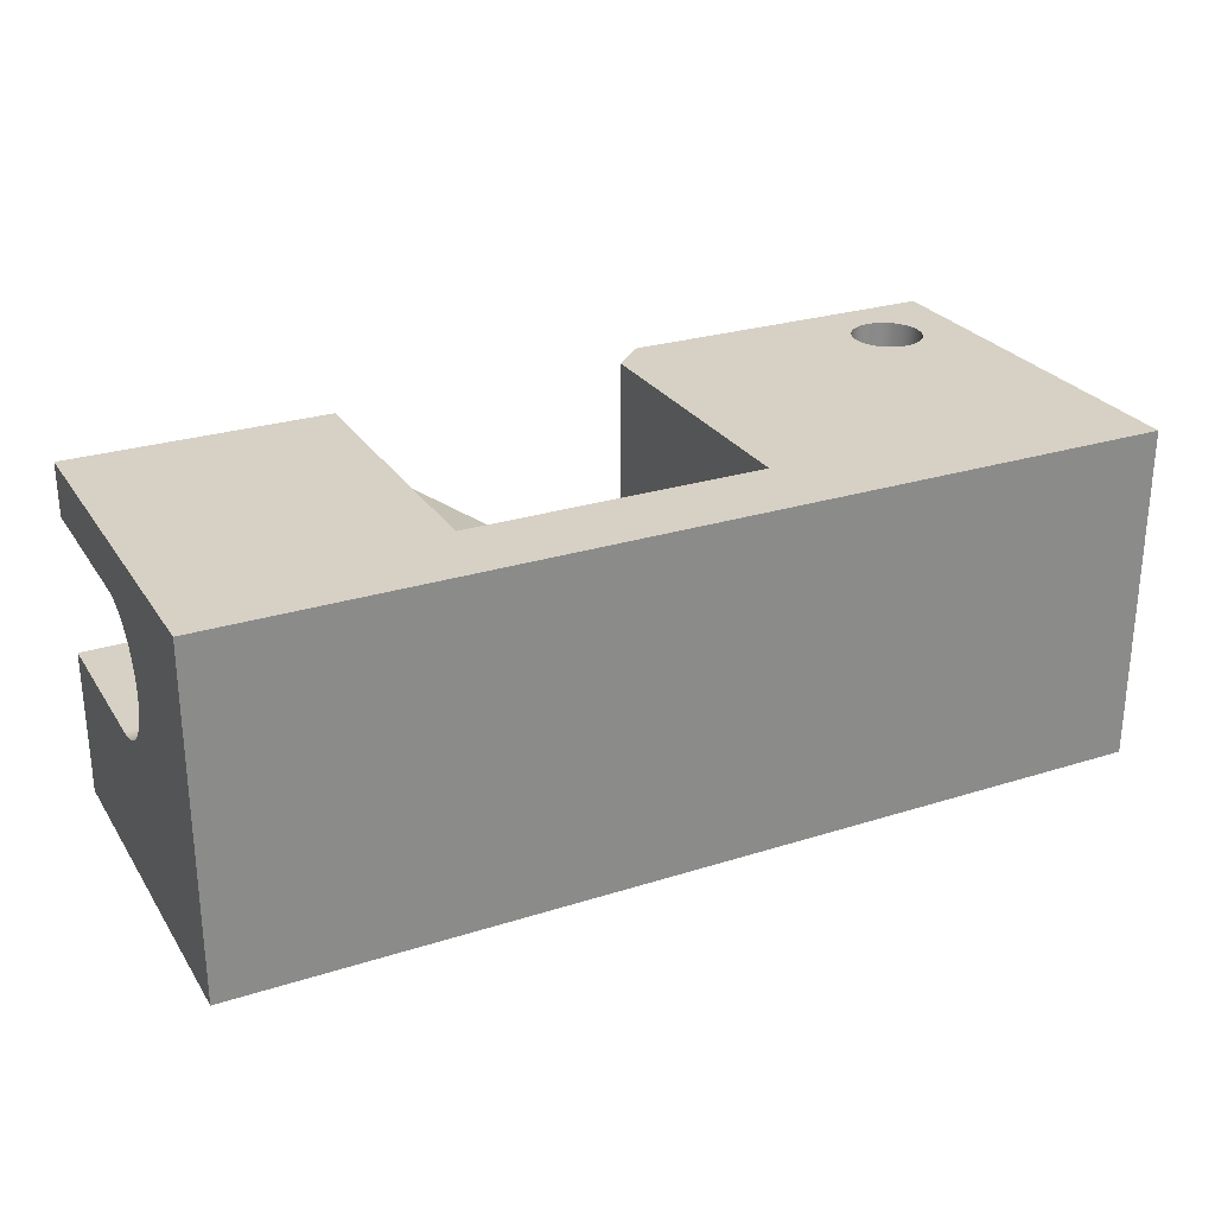
<metadata>
{"format":"obj","ext":"obj","renderer":"f3d","projection":"perspective","resolution":1024,"background":"white","views":[{"elev":26.8,"azim":153.8,"up":"+Z"}]}
</metadata>
<code>
g Body302
v 451.6 767.9 27.1
v 449.9 770.9 27.1
v 451.6 773.8 27.1
v 455 773.8 27.1
v 456.6 770.9 27.1
v 455 767.9 27.1
v 455.5 770.9 27.1
v 455.5 771.3 27.1
v 455.4 771.7 27.1
v 455.2 772.1 27.1
v 454.9 772.4 27.1
v 454.6 772.7 27.1
v 454.2 772.9 27.1
v 453.8 773 27.1
v 453.4 773.1 27.1
v 453 773.1 27.1
v 452.5 773 27.1
v 452.2 772.8 27.1
v 451.8 772.6 27.1
v 451.5 772.2 27.1
v 451.3 771.9 27.1
v 451.1 771.5 27.1
v 451 771.1 27.1
v 451 770.6 27.1
v 451.1 770.2 27.1
v 451.3 769.8 27.1
v 451.5 769.5 27.1
v 451.8 769.1 27.1
v 452.2 768.9 27.1
v 452.5 768.7 27.1
v 453 768.6 27.1
v 453.4 768.6 27.1
v 453.8 768.7 27.1
v 454.2 768.8 27.1
v 454.6 769 27.1
v 454.9 769.3 27.1
v 455.2 769.6 27.1
v 455.4 770 27.1
v 455.5 770.4 27.1
v 451.6 773.8 26.1
v 455 773.8 26.1
v 456.6 770.9 26.1
v 455 767.9 26.1
v 451.6 767.9 26.1
v 468.6 766.1 26.1
v 470.6 768.1 26.1
v 470.6 768.1 38
v 470.6 768.1 47.1
v 468.6 766.1 47.1
v 448.2 766.1 47.1
v 448.2 766.1 32.23
v 465.2 766.1 32.23
v 465.2 766.1 29.73
v 463.7 766.1 29.73
v 463.7 766.1 29.39
v 463.6 766.1 29.08
v 463.4 766.1 28.79
v 463.1 766.1 28.55
v 462.9 766.1 28.38
v 462.5 766.1 28.27
v 462.2 766.1 28.23
v 461.9 766.1 28.27
v 461.5 766.1 28.38
v 461.3 766.1 28.55
v 461 766.1 28.79
v 460.8 766.1 29.08
v 460.7 766.1 29.39
v 460.7 766.1 29.73
v 458.7 766.1 29.73
v 458.7 766.1 29.39
v 458.6 766.1 29.08
v 458.4 766.1 28.79
v 458.1 766.1 28.55
v 457.9 766.1 28.38
v 457.5 766.1 28.27
v 457.2 766.1 28.23
v 456.9 766.1 28.27
v 456.5 766.1 28.38
v 456.3 766.1 28.55
v 456 766.1 28.79
v 455.8 766.1 29.08
v 455.7 766.1 29.39
v 455.7 766.1 29.73
v 453.7 766.1 29.73
v 453.7 766.1 29.39
v 453.6 766.1 29.08
v 453.4 766.1 28.79
v 453.1 766.1 28.55
v 452.9 766.1 28.38
v 452.5 766.1 28.27
v 452.2 766.1 28.23
v 451.9 766.1 28.27
v 451.5 766.1 28.38
v 451.3 766.1 28.55
v 451 766.1 28.79
v 450.8 766.1 29.08
v 450.7 766.1 29.39
v 450.7 766.1 29.73
v 448.2 766.1 29.73
v 448.2 766.1 26.1
v 449.9 770.9 26.1
v 448.2 791.1 26.1
v 505.2 791.1 26.1
v 505.2 768.1 26.1
v 451 770.9 32.23
v 451.1 771.3 32.23
v 451.2 771.7 32.23
v 451.4 772.1 32.23
v 451.7 772.4 32.23
v 452 772.7 32.23
v 452.3 772.9 32.23
v 452.7 773 32.23
v 453.2 773.1 32.23
v 453.6 773.1 32.23
v 454 773 32.23
v 454.4 772.8 32.23
v 454.8 772.6 32.23
v 455 772.2 32.23
v 455.3 771.9 32.23
v 455.4 771.5 32.23
v 455.5 771.1 32.23
v 455.5 770.6 32.23
v 455.4 770.2 32.23
v 455.3 769.8 32.23
v 455 769.5 32.23
v 454.8 769.1 32.23
v 454.4 768.9 32.23
v 454 768.7 32.23
v 453.6 768.6 32.23
v 453.2 768.6 32.23
v 452.7 768.7 32.23
v 452.3 768.8 32.23
v 452 769 32.23
v 451.7 769.3 32.23
v 451.4 769.6 32.23
v 451.2 770 32.23
v 451.1 770.4 32.23
v 451 770.9 47.1
v 451.1 770.4 47.1
v 451.2 770 47.1
v 451.4 769.6 47.1
v 451.7 769.3 47.1
v 452 769 47.1
v 452.3 768.8 47.1
v 452.7 768.7 47.1
v 453.2 768.6 47.1
v 453.6 768.6 47.1
v 454 768.7 47.1
v 454.4 768.9 47.1
v 454.8 769.1 47.1
v 455 769.5 47.1
v 455.3 769.8 47.1
v 455.4 770.2 47.1
v 455.5 770.6 47.1
v 455.5 771.1 47.1
v 455.4 771.5 47.1
v 455.3 771.9 47.1
v 455 772.2 47.1
v 454.8 772.6 47.1
v 454.4 772.8 47.1
v 454 773 47.1
v 453.6 773.1 47.1
v 453.2 773.1 47.1
v 452.7 773 47.1
v 452.3 772.9 47.1
v 452 772.7 47.1
v 451.7 772.4 47.1
v 451.4 772.1 47.1
v 451.2 771.7 47.1
v 451.1 771.3 47.1
v 451 770.9 39.66
v 451.1 771.3 39.66
v 451.2 771.7 39.66
v 451.4 772.1 39.66
v 451.7 772.4 39.66
v 452 772.7 39.66
v 452.3 772.9 39.66
v 452.7 773 39.66
v 453.2 773.1 39.66
v 453.6 773.1 39.66
v 454 773 39.66
v 454.4 772.8 39.66
v 454.8 772.6 39.66
v 455 772.2 39.66
v 455.3 771.9 39.66
v 455.4 771.5 39.66
v 455.5 771.1 39.66
v 455.5 770.6 39.66
v 455.4 770.2 39.66
v 455.3 769.8 39.66
v 455 769.5 39.66
v 454.8 769.1 39.66
v 454.4 768.9 39.66
v 454 768.7 39.66
v 453.6 768.6 39.66
v 453.2 768.6 39.66
v 452.7 768.7 39.66
v 452.3 768.8 39.66
v 452 769 39.66
v 451.7 769.3 39.66
v 451.4 769.6 39.66
v 451.2 770 39.66
v 451.1 770.4 39.66
v 453.7 773.1 29.73
v 453.7 773.1 29.43
v 453.6 773.1 29.13
v 453.4 773.1 28.86
v 453.2 773.1 28.63
v 453 773.1 28.45
v 452.7 773 28.31
v 452.4 772.9 28.24
v 452.1 772.8 28.23
v 451.9 772.6 28.26
v 451.7 772.4 28.33
v 451.5 772.2 28.41
v 451.3 772 28.51
v 451.2 771.7 28.61
v 451.1 771.4 28.7
v 451 771.1 28.77
v 451 770.9 28.79
v 451 770.6 28.77
v 451.1 770.3 28.7
v 451.2 770 28.61
v 451.3 769.7 28.51
v 451.5 769.5 28.41
v 451.7 769.3 28.33
v 451.9 769.1 28.26
v 452.1 768.9 28.23
v 452.4 768.8 28.24
v 452.7 768.7 28.31
v 453 768.6 28.45
v 453.2 768.6 28.63
v 453.4 768.6 28.86
v 453.6 768.6 29.13
v 453.7 768.6 29.43
v 453.7 768.6 29.73
v 454.1 768.8 29.73
v 454.5 768.9 29.73
v 454.8 769.2 29.73
v 455.1 769.5 29.73
v 455.3 769.8 29.73
v 455.4 770.2 29.73
v 455.5 770.6 29.73
v 455.5 771.1 29.73
v 455.4 771.5 29.73
v 455.3 771.9 29.73
v 455.1 772.2 29.73
v 454.8 772.5 29.73
v 454.5 772.8 29.73
v 454.1 772.9 29.73
v 455.7 788.1 29.73
v 453.7 788.1 29.73
v 505.2 768.1 35.3
v 489 768.1 35.3
v 489 768.1 32
v 476.6 768.1 32
v 470.6 786.1 38
v 470.6 786.1 47.1
v 489 786.1 47.1
v 489 780.1 47.1
v 489 768.1 47.1
v 505.2 768.1 47.1
v 505.2 791.1 47.1
v 448.2 791.1 47.1
v 483.5 785.6 39.55
v 487.2 781.9 46.05
v 489 780.1 46.05
v 483 786.1 44.13
v 483 786.1 32
v 489 780.1 32
v 489 780.1 33.05
v 487.2 781.9 33.05
v 489 774.3 46.05
v 489 773 43.8
v 489 768.1 43.8
v 476.6 786.1 32
v 495 778.1 35.3
v 495 773 35.3
v 489 773 35.3
v 505.2 778.1 35.3
v 495 773 43.8
v 495 778.1 43.8
v 505.2 778.1 43.8
v 505.2 768.1 43.8
v 495 774.3 33.05
v 489 774.3 33.05
v 505.2 778.7 35.34
v 505.2 779.2 35.46
v 505.2 779.8 35.65
v 505.2 780.3 35.92
v 505.2 780.8 36.25
v 505.2 781.2 36.65
v 505.2 781.6 37.1
v 505.2 781.9 37.59
v 505.2 782.1 38.13
v 505.2 782.3 38.69
v 505.2 782.3 39.26
v 505.2 782.3 39.84
v 505.2 782.3 40.41
v 505.2 782.1 40.97
v 505.2 781.9 41.51
v 505.2 781.6 42
v 505.2 781.2 42.45
v 505.2 780.8 42.85
v 505.2 780.3 43.18
v 505.2 779.8 43.45
v 505.2 779.2 43.64
v 505.2 778.7 43.76
v 495 778.7 43.76
v 495 779.2 43.64
v 495 779.8 43.45
v 495 780.3 43.18
v 495 780.8 42.85
v 495 781.2 42.45
v 495 781.6 42
v 495 781.9 41.51
v 495 782.1 40.97
v 495 782.3 40.41
v 495 782.3 39.84
v 495 782.3 39.26
v 495 782.3 38.69
v 495 782.1 38.13
v 495 781.9 37.59
v 495 781.6 37.1
v 495 781.2 36.65
v 495 780.8 36.25
v 495 780.3 35.92
v 495 779.8 35.65
v 495 779.2 35.46
v 495 778.7 35.34
v 495 781.9 33.05
v 495 785.6 39.55
v 495 781.9 46.05
v 495 774.3 46.05
v 448.2 788.1 32.23
v 448.2 788.1 29.73
v 453.7 788.1 29.39
v 453.6 788.1 29.08
v 453.4 788.1 28.79
v 453.1 788.1 28.55
v 452.9 788.1 28.38
v 452.5 788.1 28.27
v 452.2 788.1 28.23
v 451.9 788.1 28.27
v 451.5 788.1 28.38
v 451.3 788.1 28.55
v 451 788.1 28.79
v 450.8 788.1 29.08
v 450.7 788.1 29.39
v 450.7 788.1 29.73
v 451 780.8 28.79
v 451 773.4 28.79
v 451.3 773.4 28.55
v 451.3 780.8 28.55
v 451.5 773.4 28.38
v 451.5 780.8 28.38
v 451.9 773.4 28.27
v 451.9 780.8 28.27
v 452.2 773.4 28.23
v 452.2 780.8 28.23
v 452.5 773.4 28.27
v 452.5 780.8 28.27
v 452.9 773.4 28.38
v 452.9 780.8 28.38
v 453.1 773.4 28.55
v 453.1 780.8 28.55
v 453.4 773.4 28.79
v 453.4 780.8 28.79
v 453.6 773.4 29.08
v 453.6 780.8 29.08
v 453.7 773.4 29.39
v 453.7 780.8 29.39
v 450.8 780.8 29.08
v 450.8 773.4 29.08
v 450.7 780.8 29.39
v 450.7 773.4 29.39
v 458.7 788.1 29.73
v 458.7 788.1 29.39
v 458.6 788.1 29.08
v 458.4 788.1 28.79
v 458.1 788.1 28.55
v 457.9 788.1 28.38
v 457.5 788.1 28.27
v 457.2 788.1 28.23
v 456.9 788.1 28.27
v 456.5 788.1 28.38
v 456.3 788.1 28.55
v 456 788.1 28.79
v 455.8 788.1 29.08
v 455.7 788.1 29.39
v 455.7 773.4 29.39
v 455.7 780.8 29.39
v 455.8 773.4 29.08
v 455.8 780.8 29.08
v 456 773.4 28.79
v 456 780.8 28.79
v 456.3 773.4 28.55
v 456.3 780.8 28.55
v 456.5 773.4 28.38
v 456.5 780.8 28.38
v 456.9 773.4 28.27
v 456.9 780.8 28.27
v 457.2 773.4 28.23
v 457.2 780.8 28.23
v 457.5 773.4 28.27
v 457.5 780.8 28.27
v 457.9 773.4 28.38
v 457.9 780.8 28.38
v 458.1 773.4 28.55
v 458.1 780.8 28.55
v 458.4 773.4 28.79
v 458.4 780.8 28.79
v 458.6 773.4 29.08
v 458.6 780.8 29.08
v 458.7 773.4 29.39
v 458.7 780.8 29.39
v 460.7 788.1 29.73
v 463.7 788.1 29.73
v 463.7 788.1 29.39
v 463.6 788.1 29.08
v 463.4 788.1 28.79
v 463.1 788.1 28.55
v 462.9 788.1 28.38
v 462.5 788.1 28.27
v 462.2 788.1 28.23
v 461.9 788.1 28.27
v 461.5 788.1 28.38
v 461.3 788.1 28.55
v 461 788.1 28.79
v 460.8 788.1 29.08
v 460.7 788.1 29.39
v 460.7 773.4 29.39
v 460.7 780.8 29.39
v 460.8 773.4 29.08
v 460.8 780.8 29.08
v 461 773.4 28.79
v 461 780.8 28.79
v 461.3 773.4 28.55
v 461.3 780.8 28.55
v 461.5 773.4 28.38
v 461.5 780.8 28.38
v 461.9 773.4 28.27
v 461.9 780.8 28.27
v 462.2 773.4 28.23
v 462.2 780.8 28.23
v 462.5 773.4 28.27
v 462.5 780.8 28.27
v 462.9 773.4 28.38
v 462.9 780.8 28.38
v 463.1 773.4 28.55
v 463.1 780.8 28.55
v 463.4 773.4 28.79
v 463.4 780.8 28.79
v 463.6 773.4 29.08
v 463.6 780.8 29.08
v 463.7 773.4 29.39
v 463.7 780.8 29.39
v 465.2 788.1 29.73
v 465.2 788.1 32.23
f 2 26 1
f 1 26 27
f 1 27 28
f 3 21 2
f 2 21 22
f 2 22 23
f 4 15 3
f 3 15 16
f 3 16 17
f 5 10 4
f 4 10 11
f 4 11 12
f 6 37 5
f 5 37 38
f 5 38 39
f 1 32 6
f 6 32 33
f 6 33 34
f 39 7 5
f 5 7 8
f 5 8 9
f 9 10 5
f 12 13 4
f 4 13 14
f 4 14 15
f 17 18 3
f 3 18 19
f 3 19 20
f 20 21 3
f 23 24 2
f 2 24 25
f 2 25 26
f 28 29 1
f 1 29 30
f 1 30 31
f 31 32 1
f 34 35 6
f 6 35 36
f 6 36 37
f 4 3 41
f 41 3 40
f 5 4 42
f 42 4 41
f 6 5 43
f 43 5 42
f 1 6 44
f 44 6 43
f 46 47 45
f 45 47 49
f 49 47 48
f 49 52 45
f 45 52 53
f 45 53 57
f 57 53 56
f 56 53 55
f 55 53 54
f 49 50 52
f 52 50 51
f 57 58 45
f 45 58 59
f 45 59 60
f 60 61 45
f 45 61 62
f 45 62 75
f 75 62 74
f 74 62 63
f 74 63 73
f 73 63 64
f 73 64 72
f 72 64 65
f 72 65 71
f 71 65 66
f 71 66 70
f 70 66 67
f 70 67 69
f 69 67 68
f 75 76 45
f 45 76 100
f 100 76 77
f 100 77 90
f 90 77 89
f 89 77 78
f 89 78 88
f 88 78 79
f 88 79 87
f 87 79 80
f 87 80 86
f 86 80 81
f 86 81 85
f 85 81 82
f 85 82 84
f 84 82 83
f 90 91 100
f 100 91 92
f 100 92 93
f 93 94 100
f 100 94 95
f 100 95 96
f 100 96 99
f 99 96 97
f 99 97 98
f 44 100 101
f 101 100 102
f 101 102 40
f 40 102 41
f 41 102 103
f 41 103 46
f 46 103 104
f 44 43 100
f 100 43 45
f 45 43 46
f 46 43 42
f 46 42 41
f 106 172 105
f 105 172 171
f 105 171 137
f 137 171 203
f 137 203 136
f 136 203 202
f 136 202 135
f 135 202 201
f 135 201 134
f 134 201 200
f 134 200 133
f 133 200 199
f 133 199 132
f 132 199 198
f 132 198 131
f 131 198 197
f 131 197 130
f 130 197 196
f 130 196 129
f 129 196 195
f 129 195 128
f 128 195 194
f 128 194 127
f 127 194 193
f 127 193 126
f 126 193 192
f 126 192 125
f 125 192 191
f 125 191 124
f 124 191 190
f 124 190 123
f 123 190 189
f 123 189 122
f 122 189 188
f 122 188 121
f 121 188 187
f 121 187 120
f 120 187 186
f 120 186 119
f 119 186 185
f 119 185 118
f 118 185 184
f 118 184 117
f 117 184 183
f 117 183 116
f 116 183 182
f 116 182 115
f 115 182 181
f 115 181 114
f 114 181 180
f 114 180 113
f 113 180 179
f 113 179 112
f 112 179 178
f 112 178 111
f 111 178 177
f 111 177 110
f 110 177 176
f 110 176 109
f 109 176 175
f 109 175 108
f 108 175 174
f 108 174 107
f 107 174 173
f 107 173 106
f 106 173 172
f 139 203 138
f 138 203 171
f 138 171 170
f 170 171 172
f 170 172 169
f 169 172 173
f 169 173 168
f 168 173 174
f 168 174 167
f 167 174 175
f 167 175 166
f 166 175 176
f 166 176 165
f 165 176 177
f 165 177 164
f 164 177 178
f 164 178 163
f 163 178 179
f 163 179 162
f 162 179 180
f 162 180 161
f 161 180 181
f 161 181 160
f 160 181 182
f 160 182 159
f 159 182 183
f 159 183 158
f 158 183 184
f 158 184 157
f 157 184 185
f 157 185 156
f 156 185 186
f 156 186 155
f 155 186 187
f 155 187 154
f 154 187 188
f 154 188 153
f 153 188 189
f 153 189 152
f 152 189 190
f 152 190 151
f 151 190 191
f 151 191 150
f 150 191 192
f 150 192 149
f 149 192 193
f 149 193 148
f 148 193 194
f 148 194 147
f 147 194 195
f 147 195 146
f 146 195 196
f 146 196 145
f 145 196 197
f 145 197 144
f 144 197 198
f 144 198 143
f 143 198 199
f 143 199 142
f 142 199 200
f 142 200 141
f 141 200 201
f 141 201 140
f 140 201 202
f 140 202 139
f 139 202 203
f 39 243 7
f 7 243 244
f 7 244 8
f 8 244 245
f 8 245 9
f 9 245 246
f 9 246 10
f 10 246 247
f 10 247 11
f 11 247 248
f 11 248 12
f 12 248 249
f 12 249 13
f 13 249 250
f 13 250 14
f 14 250 204
f 14 204 205
f 243 39 242
f 242 39 38
f 242 38 241
f 241 38 37
f 241 37 240
f 240 37 36
f 240 36 239
f 239 36 35
f 239 35 238
f 238 35 34
f 238 34 237
f 237 34 33
f 237 33 236
f 236 33 235
f 235 33 234
f 234 33 32
f 234 32 233
f 233 32 232
f 232 32 31
f 232 31 231
f 231 31 230
f 230 31 30
f 230 30 229
f 229 30 29
f 229 29 228
f 228 29 227
f 227 29 28
f 227 28 226
f 226 28 27
f 226 27 225
f 225 27 26
f 225 26 224
f 224 26 223
f 223 26 25
f 223 25 222
f 222 25 24
f 222 24 221
f 221 24 220
f 220 24 23
f 220 23 219
f 219 23 22
f 219 22 218
f 218 22 217
f 217 22 21
f 217 21 216
f 216 21 20
f 216 20 215
f 215 20 214
f 214 20 19
f 214 19 213
f 213 19 18
f 213 18 212
f 212 18 211
f 211 18 17
f 211 17 210
f 210 17 16
f 210 16 209
f 209 16 208
f 208 16 15
f 208 15 207
f 207 15 206
f 206 15 14
f 206 14 205
f 204 250 252
f 252 250 249
f 252 249 251
f 251 249 248
f 251 248 247
f 247 246 251
f 251 246 245
f 251 245 244
f 251 244 83
f 83 244 243
f 83 243 242
f 242 241 83
f 83 241 240
f 83 240 239
f 239 238 83
f 83 238 84
f 84 238 237
f 84 237 236
f 2 1 101
f 101 1 44
f 3 2 40
f 40 2 101
f 47 46 256
f 256 46 255
f 255 46 104
f 255 104 253
f 253 254 255
f 47 257 48
f 48 257 258
f 48 151 49
f 49 151 150
f 49 150 149
f 258 159 48
f 48 159 158
f 48 158 157
f 259 263 258
f 258 263 264
f 258 264 163
f 163 264 164
f 164 264 165
f 165 264 166
f 166 264 167
f 167 264 168
f 168 264 169
f 169 264 50
f 169 50 170
f 170 50 138
f 138 50 139
f 139 50 140
f 140 50 141
f 141 50 142
f 142 50 143
f 143 50 144
f 144 50 145
f 145 50 146
f 146 50 147
f 147 50 49
f 147 49 148
f 148 49 149
f 259 260 263
f 263 260 262
f 262 260 261
f 163 162 258
f 258 162 161
f 258 161 160
f 160 159 258
f 157 156 48
f 48 156 155
f 48 155 154
f 154 153 48
f 48 153 152
f 48 152 151
f 266 268 265
f 265 268 269
f 265 269 272
f 272 269 270
f 272 270 271
f 267 260 266
f 266 260 268
f 267 273 260
f 260 273 261
f 261 273 275
f 275 273 274
f 269 268 276
f 276 268 257
f 257 268 258
f 258 268 259
f 276 257 256
f 256 257 47
f 255 270 256
f 256 270 269
f 256 269 276
f 277 278 280
f 280 278 253
f 253 278 254
f 254 278 279
f 282 283 281
f 281 283 284
f 281 284 275
f 275 274 281
f 278 285 279
f 279 285 286
f 277 280 330
f 330 280 287
f 330 287 329
f 329 287 288
f 329 288 328
f 328 288 289
f 328 289 327
f 327 289 290
f 327 290 326
f 326 290 291
f 326 291 325
f 325 291 292
f 325 292 324
f 324 292 293
f 324 293 323
f 323 293 294
f 323 294 322
f 322 294 295
f 322 295 321
f 321 295 296
f 321 296 320
f 320 296 297
f 320 297 319
f 319 297 298
f 319 298 318
f 318 298 299
f 318 299 317
f 317 299 300
f 317 300 316
f 316 300 301
f 316 301 315
f 315 301 302
f 315 302 314
f 314 302 303
f 314 303 313
f 313 303 304
f 313 304 312
f 312 304 305
f 312 305 311
f 311 305 306
f 311 306 310
f 310 306 307
f 310 307 309
f 309 307 308
f 309 308 282
f 282 308 283
f 275 284 261
f 261 284 262
f 271 270 286
f 286 270 255
f 286 255 254
f 254 279 286
f 259 268 260
f 286 285 271
f 271 285 331
f 271 331 272
f 331 332 272
f 272 332 265
f 333 266 332
f 332 266 265
f 266 333 267
f 267 333 334
f 267 334 273
f 274 273 281
f 281 273 334
f 51 50 335
f 335 50 264
f 335 264 102
f 335 102 336
f 336 102 100
f 336 100 99
f 278 277 285
f 285 277 331
f 331 277 330
f 331 330 329
f 329 328 331
f 331 328 327
f 331 327 326
f 326 325 331
f 331 325 324
f 331 324 323
f 331 323 332
f 332 323 322
f 332 322 321
f 321 320 332
f 332 320 319
f 332 319 318
f 318 317 332
f 332 317 316
f 332 316 333
f 333 316 315
f 333 315 314
f 314 313 333
f 333 313 312
f 333 312 311
f 311 310 333
f 333 310 309
f 333 309 282
f 281 334 282
f 282 334 333
f 253 104 280
f 280 104 287
f 287 104 103
f 287 103 288
f 288 103 289
f 289 103 290
f 290 103 291
f 291 103 292
f 292 103 293
f 293 103 294
f 294 103 295
f 295 103 296
f 296 103 263
f 296 263 297
f 297 263 298
f 298 263 299
f 299 263 300
f 300 263 301
f 301 263 302
f 302 263 303
f 303 263 304
f 304 263 305
f 305 263 306
f 306 263 307
f 307 263 308
f 308 263 283
f 283 263 262
f 283 262 284
f 264 263 102
f 102 263 103
f 236 235 84
f 84 235 85
f 85 235 234
f 85 234 86
f 86 234 233
f 86 233 87
f 87 233 232
f 87 232 88
f 88 232 231
f 88 231 89
f 89 231 230
f 89 230 90
f 90 230 229
f 90 229 91
f 91 229 228
f 91 228 92
f 92 228 227
f 92 227 226
f 92 226 93
f 93 226 225
f 93 225 94
f 94 225 224
f 94 224 223
f 223 222 94
f 94 222 95
f 95 222 221
f 95 221 220
f 95 220 352
f 352 220 219
f 352 219 218
f 352 218 353
f 353 218 217
f 353 217 216
f 216 215 353
f 353 215 355
f 353 355 356
f 356 355 214
f 356 214 358
f 358 214 357
f 358 357 360
f 360 357 212
f 360 212 359
f 359 212 211
f 359 211 360
f 360 211 362
f 360 362 342
f 342 362 341
f 341 362 364
f 341 364 340
f 340 364 366
f 340 366 339
f 339 366 368
f 339 368 338
f 338 368 370
f 338 370 337
f 337 370 372
f 337 372 252
f 252 372 205
f 252 205 204
f 215 214 355
f 214 213 357
f 357 213 212
f 362 211 361
f 361 211 210
f 361 210 362
f 362 210 364
f 364 210 363
f 363 210 209
f 363 209 364
f 364 209 366
f 366 209 365
f 365 209 208
f 365 208 366
f 366 208 368
f 368 208 367
f 367 208 207
f 367 207 368
f 368 207 370
f 370 207 369
f 369 207 206
f 369 206 370
f 370 206 372
f 372 206 371
f 371 206 205
f 371 205 372
f 342 343 360
f 360 343 358
f 343 344 358
f 358 344 356
f 344 345 356
f 356 345 354
f 356 354 353
f 353 354 352
f 345 346 354
f 354 346 351
f 354 351 352
f 352 351 374
f 352 374 96
f 96 374 97
f 97 374 376
f 97 376 98
f 98 376 375
f 98 375 350
f 350 375 349
f 349 375 348
f 348 375 373
f 348 373 347
f 347 373 351
f 347 351 346
f 96 95 352
f 374 351 373
f 376 374 373
f 376 373 375
f 390 251 392
f 392 251 83
f 392 83 391
f 391 83 82
f 391 82 393
f 393 82 81
f 393 81 395
f 395 81 80
f 395 80 397
f 397 80 79
f 397 79 399
f 399 79 78
f 399 78 401
f 401 78 77
f 401 77 403
f 403 77 76
f 403 76 405
f 405 76 75
f 405 75 407
f 407 75 74
f 407 74 409
f 409 74 73
f 409 73 411
f 411 73 72
f 411 72 413
f 413 72 71
f 413 71 415
f 415 71 70
f 415 70 69
f 69 377 415
f 415 377 416
f 415 416 413
f 413 416 414
f 413 414 411
f 411 414 412
f 411 412 409
f 409 412 410
f 409 410 407
f 407 410 408
f 407 408 405
f 405 408 406
f 405 406 403
f 403 406 404
f 403 404 401
f 401 404 402
f 401 402 399
f 399 402 400
f 399 400 397
f 397 400 398
f 397 398 395
f 395 398 396
f 395 396 393
f 393 396 394
f 393 394 391
f 391 394 392
f 377 378 416
f 416 378 414
f 378 379 414
f 414 379 412
f 379 380 412
f 412 380 410
f 380 381 410
f 410 381 408
f 381 382 408
f 408 382 406
f 382 383 406
f 406 383 404
f 383 384 404
f 404 384 402
f 384 385 402
f 402 385 400
f 385 386 400
f 400 386 398
f 386 387 398
f 398 387 396
f 387 388 396
f 396 388 394
f 388 389 394
f 394 389 392
f 389 390 392
f 431 417 433
f 433 417 68
f 433 68 432
f 432 68 67
f 432 67 434
f 434 67 66
f 434 66 436
f 436 66 65
f 436 65 438
f 438 65 64
f 438 64 440
f 440 64 63
f 440 63 442
f 442 63 62
f 442 62 444
f 444 62 61
f 444 61 446
f 446 61 60
f 446 60 448
f 448 60 59
f 448 59 450
f 450 59 58
f 450 58 452
f 452 58 57
f 452 57 454
f 454 57 56
f 454 56 456
f 456 56 55
f 456 55 54
f 54 418 456
f 456 418 457
f 456 457 454
f 454 457 455
f 454 455 452
f 452 455 453
f 452 453 450
f 450 453 451
f 450 451 448
f 448 451 449
f 448 449 446
f 446 449 447
f 446 447 444
f 444 447 445
f 444 445 442
f 442 445 443
f 442 443 440
f 440 443 441
f 440 441 438
f 438 441 439
f 438 439 436
f 436 439 437
f 436 437 434
f 434 437 435
f 434 435 432
f 432 435 433
f 418 419 457
f 457 419 455
f 419 420 455
f 455 420 453
f 420 421 453
f 453 421 451
f 421 422 451
f 451 422 449
f 422 423 449
f 449 423 447
f 423 424 447
f 447 424 445
f 424 425 445
f 445 425 443
f 425 426 443
f 443 426 441
f 426 427 441
f 441 427 439
f 427 428 439
f 439 428 437
f 428 429 437
f 437 429 435
f 429 430 435
f 435 430 433
f 430 431 433
f 350 336 98
f 98 336 99
f 69 68 377
f 377 68 417
f 54 53 418
f 418 53 458
f 336 350 335
f 335 350 252
f 335 252 251
f 350 349 252
f 252 349 337
f 337 349 338
f 338 349 348
f 338 348 339
f 339 348 347
f 339 347 340
f 340 347 346
f 340 346 341
f 341 346 345
f 341 345 342
f 342 345 344
f 342 344 343
f 390 377 251
f 251 377 459
f 251 459 335
f 389 379 390
f 390 379 378
f 390 378 377
f 379 389 380
f 380 389 388
f 380 388 381
f 381 388 387
f 381 387 382
f 382 387 386
f 382 386 383
f 383 386 385
f 383 385 384
f 377 417 459
f 459 417 418
f 459 418 458
f 417 431 418
f 418 431 419
f 419 431 420
f 420 431 430
f 420 430 421
f 421 430 429
f 421 429 422
f 422 429 428
f 422 428 423
f 423 428 427
f 423 427 424
f 424 427 426
f 424 426 425
f 53 52 458
f 458 52 459
f 106 105 51
f 51 105 137
f 51 137 136
f 136 135 51
f 51 135 134
f 51 134 133
f 133 132 51
f 51 132 131
f 51 131 130
f 130 129 51
f 51 129 52
f 52 129 128
f 52 128 127
f 127 126 52
f 52 126 125
f 52 125 124
f 124 123 52
f 52 123 122
f 52 122 121
f 121 120 52
f 52 120 119
f 52 119 459
f 459 119 118
f 459 118 117
f 117 116 459
f 459 116 115
f 459 115 335
f 335 115 114
f 335 114 113
f 113 112 335
f 335 112 111
f 335 111 110
f 110 109 335
f 335 109 108
f 335 108 107
f 335 107 51
f 51 107 106

</code>
